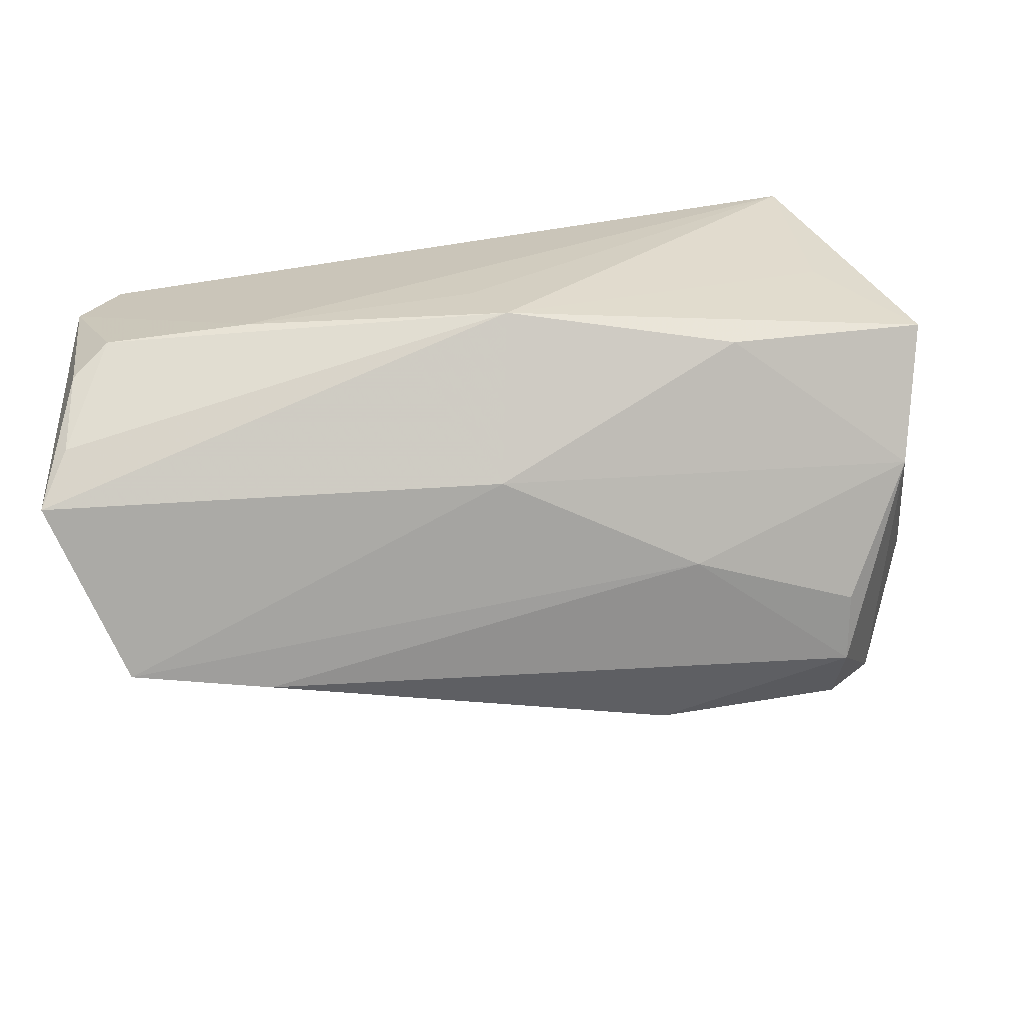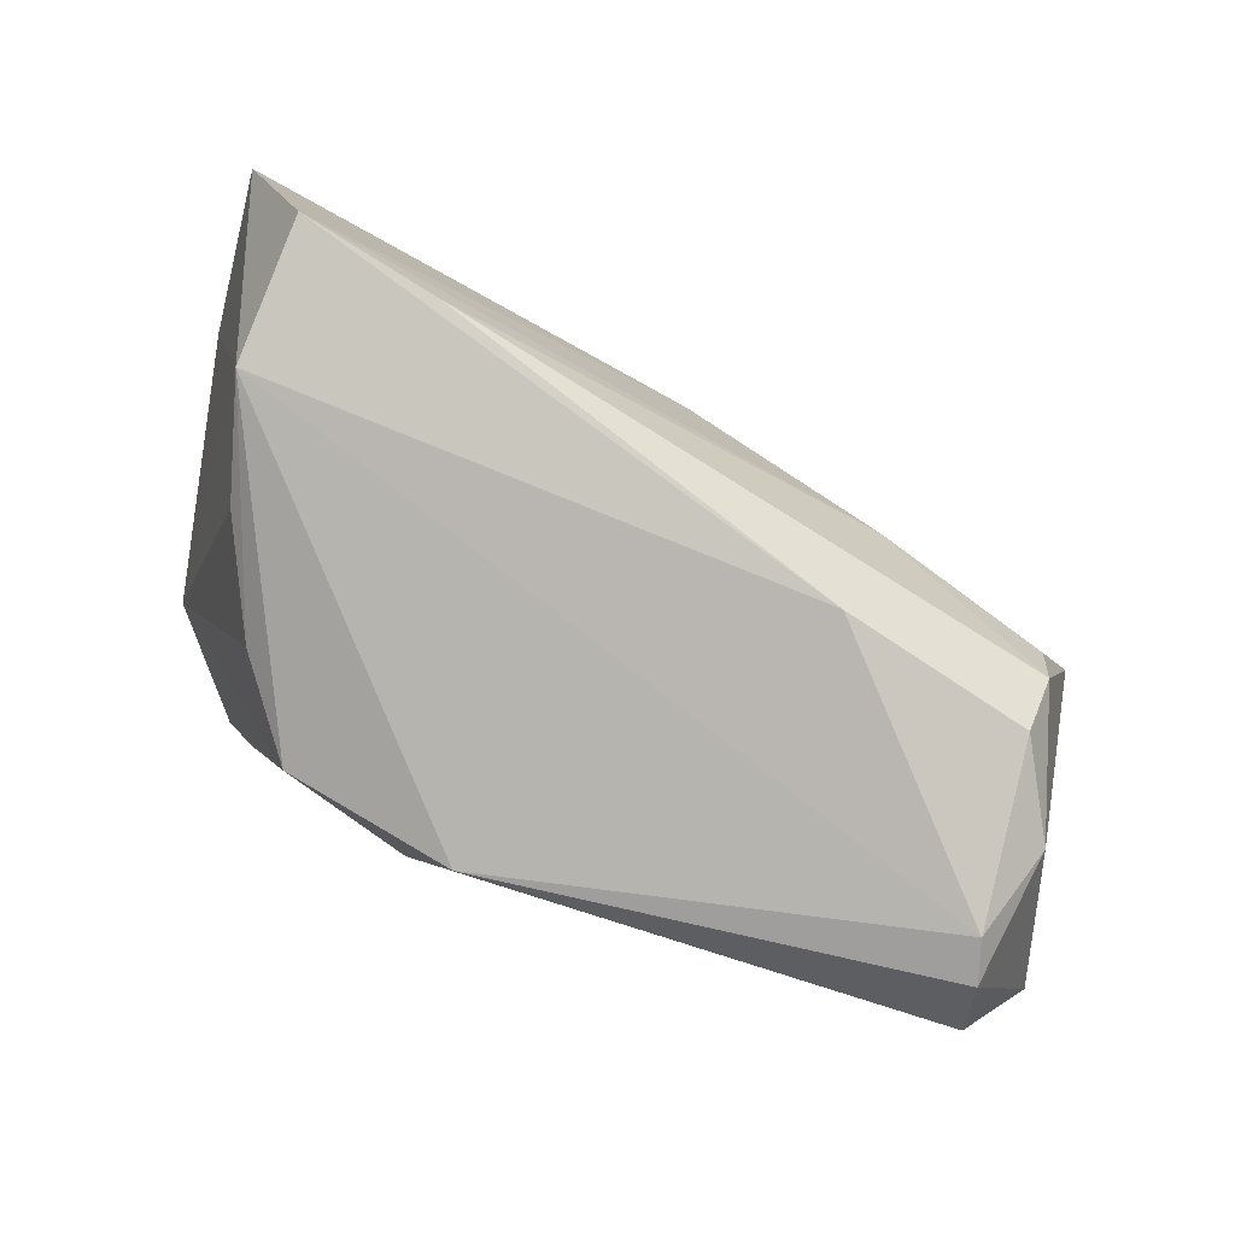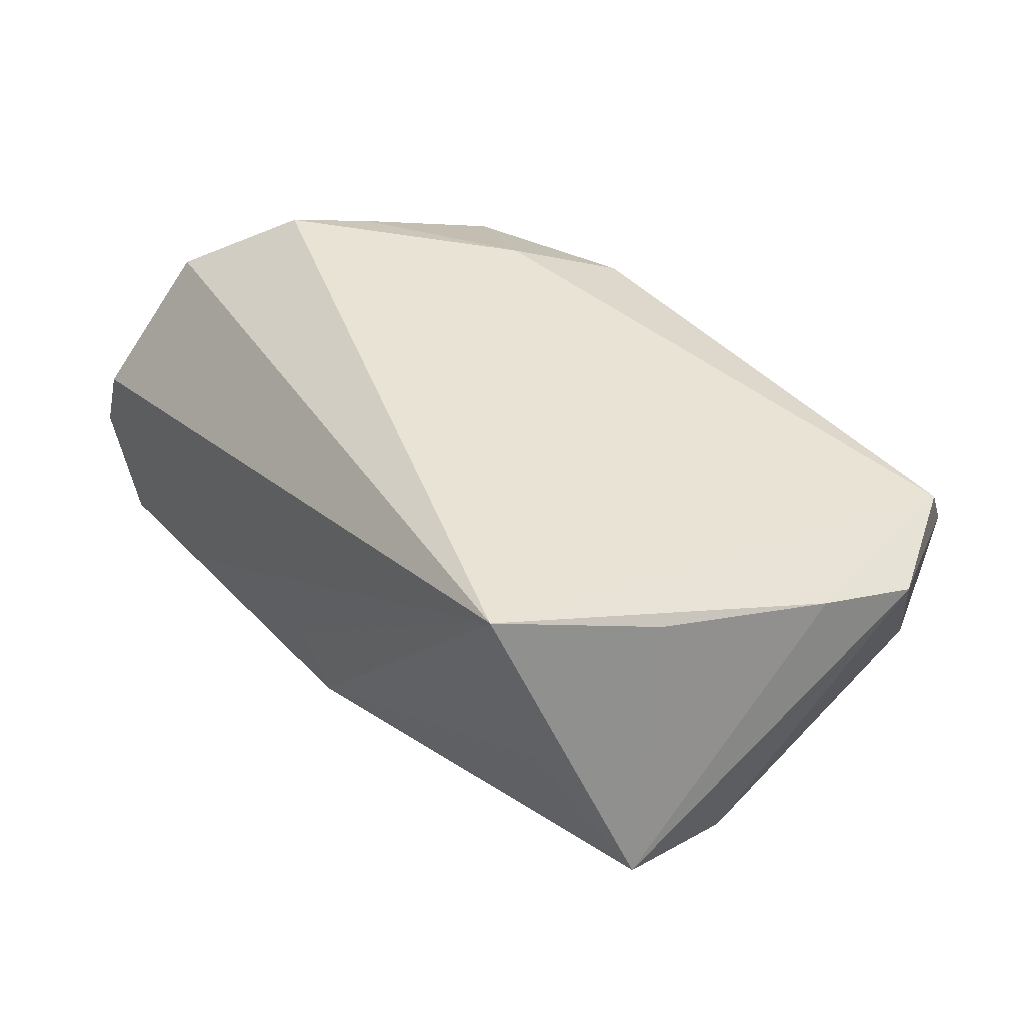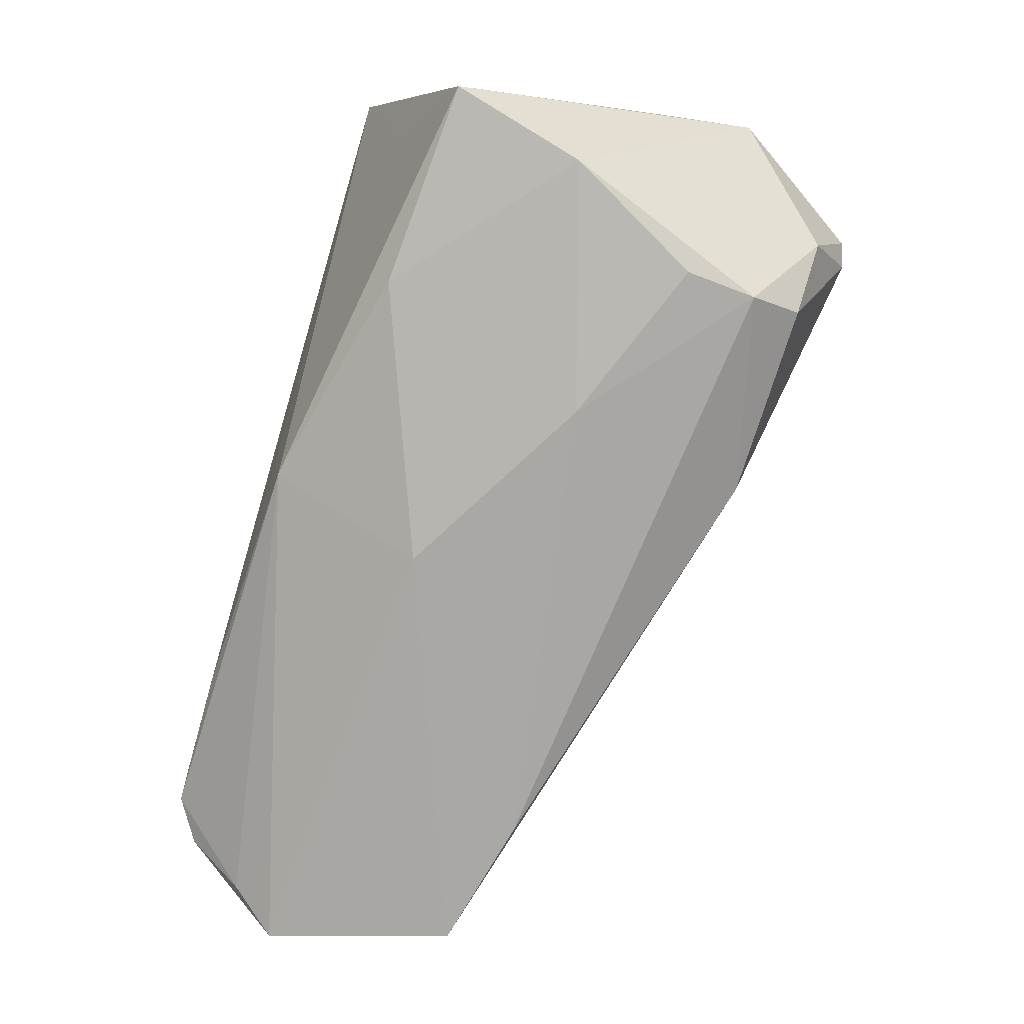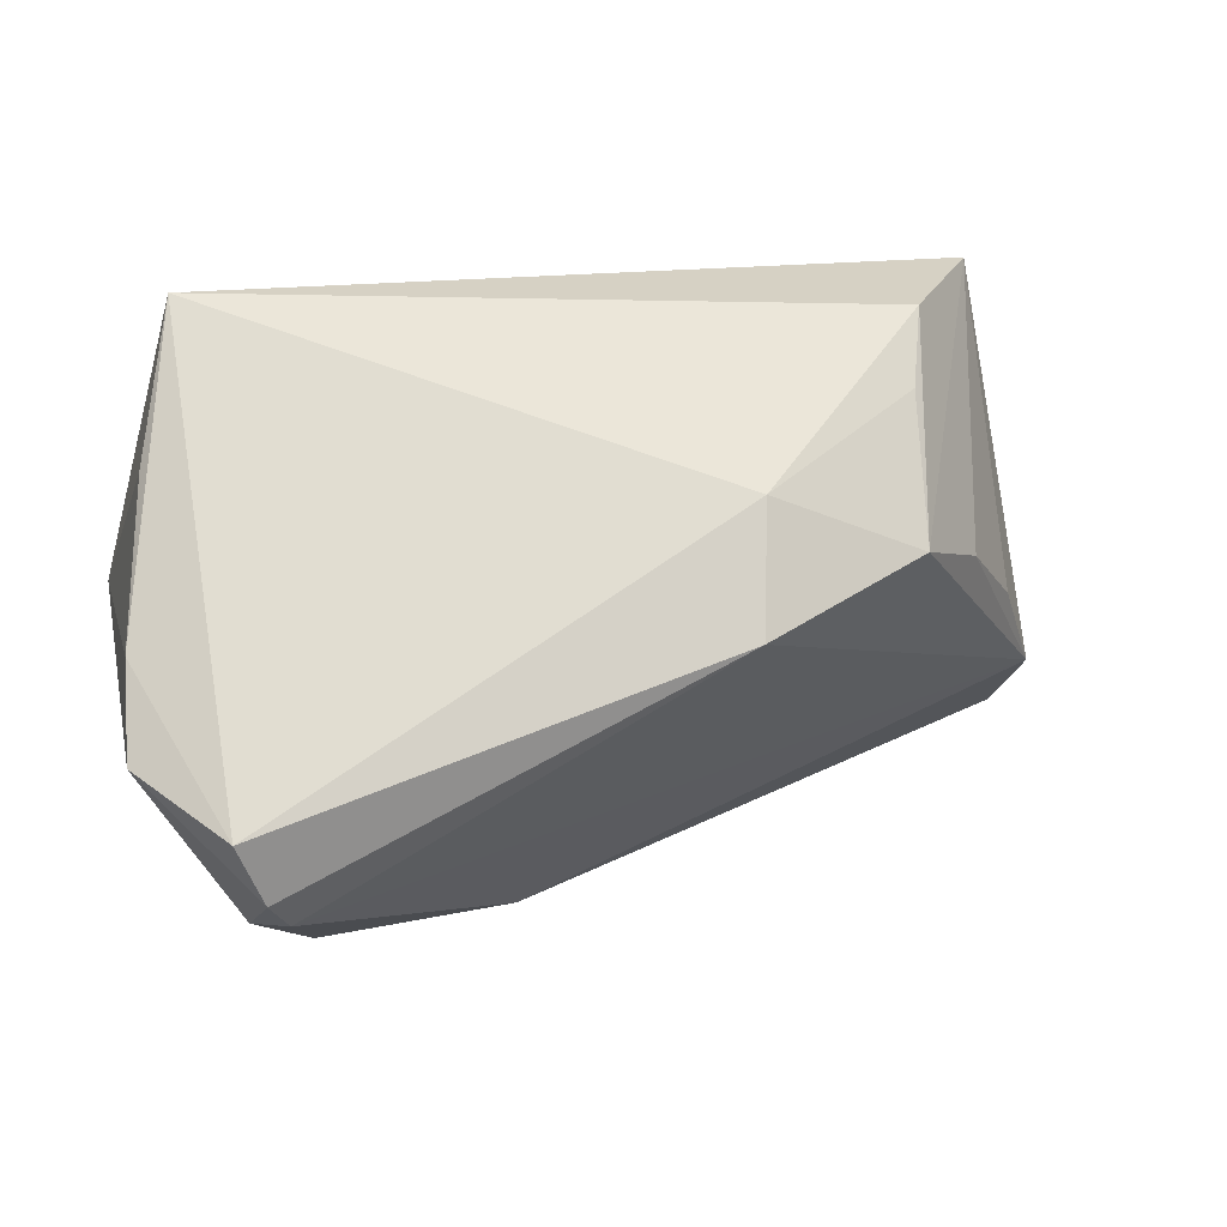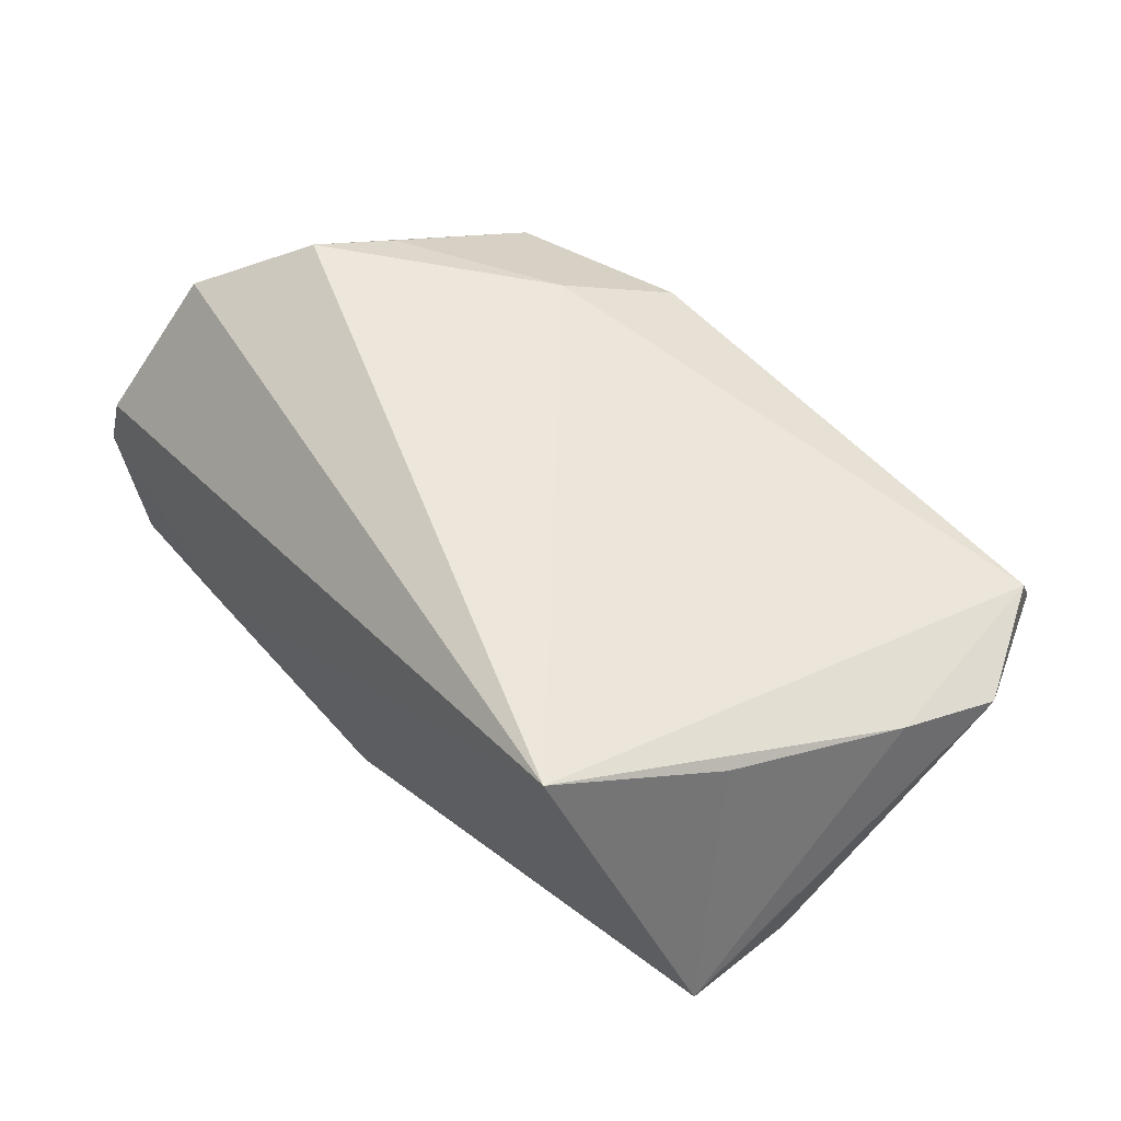
<metadata>
{"format":"obj","ext":"obj","renderer":"f3d","projection":"perspective","resolution":1024,"background":"white","views":[{"elev":-67.9,"azim":-175.3,"up":"+Z"},{"elev":-71.9,"azim":159.0,"up":"+Y"},{"elev":42.3,"azim":-126.8,"up":"+Z"},{"elev":-65.7,"azim":-106.8,"up":"+Z"},{"elev":56.3,"azim":-16.1,"up":"+Z"},{"elev":52.5,"azim":-127.5,"up":"+Z"}]}
</metadata>
<code>
v -0.04615 -0.031 -0.004101
v 0.03005 -0.02133 0.01993
v 0.01412 -0.01487 0.02746
v 0.04889 -0.01506 -0.01817
v -0.03996 -0.02907 -0.01486
v 0.05611 0.01232 -0.03321
v -0.04152 0.02342 0.004365
v 0.0525 0.0249 -0.02178
v 0.03751 0.004551 0.02746
v -0.04383 -0.03736 0.01032
v 0.0447 -0.0144 -0.003403
v 0.05426 0.02822 -0.006174
v 0.05314 0.01808 -0.02862
v 0.03174 -0.01394 -0.03227
v 0.0099 -0.02828 0.02131
v 0.001102 0.008352 -0.02597
v -0.05185 -0.009669 0.01797
v -0.03908 0.0284 0.02746
v -0.05408 -0.02106 0.01529
v -0.04563 -0.0335 0.01705
v 0.03392 -0.004593 0.02552
v -0.0009686 0.02722 -0.01638
v -0.05024 0.002512 -0.01405
v -0.05323 0.0187 -0.007541
v -0.0463 0.01023 0.02173
v -0.01719 -0.02844 -0.01993
v 0.0382 -0.0168 0.009865
v 0.05479 0.02484 -0.01083
v -0.02251 -0.005509 -0.02333
v 0.04833 -0.009897 -0.03478
v -0.04221 -0.01366 -0.01918
v 0.003612 0.02793 -0.008937
v -0.04203 -0.03729 0.00503
v -0.02906 0.02048 -0.01443
v 0.03097 0.0284 -0.01648
v 0.04788 0.01596 0.01959
v 0.05055 0.02821 0.003259
v 0.04832 0.02817 -0.01881
v -0.04148 -0.02232 -0.01906
f 18 24 25
f 20 3 18
f 18 3 9
f 9 36 18
f 18 25 17
f 19 20 17
f 17 20 18
f 17 24 19
f 17 25 24
f 22 34 24
f 18 36 37
f 37 35 18
f 10 20 19
f 1 10 19
f 33 10 1
f 21 9 3
f 24 34 23
f 39 1 23
f 19 24 23
f 23 1 19
f 7 24 18
f 18 22 7
f 7 22 24
f 18 35 32
f 32 22 18
f 35 22 32
f 6 22 13
f 13 8 6
f 38 22 35
f 38 13 22
f 8 13 38
f 28 4 6
f 36 4 28
f 33 4 15
f 15 10 33
f 20 10 15
f 3 20 15
f 6 4 30
f 39 14 26
f 26 4 33
f 26 30 4
f 14 30 26
f 16 23 34
f 16 22 6
f 34 22 16
f 6 30 16
f 35 37 12
f 12 38 35
f 12 37 36
f 36 28 12
f 8 38 12
f 6 8 12
f 12 28 6
f 2 21 3
f 3 15 2
f 2 15 4
f 36 9 2
f 9 21 2
f 33 1 5
f 5 26 33
f 5 1 39
f 39 26 5
f 23 16 29
f 29 14 39
f 29 30 14
f 29 16 30
f 36 2 27
f 27 2 4
f 39 23 31
f 31 29 39
f 23 29 31
f 11 4 36
f 36 27 11
f 11 27 4

</code>
